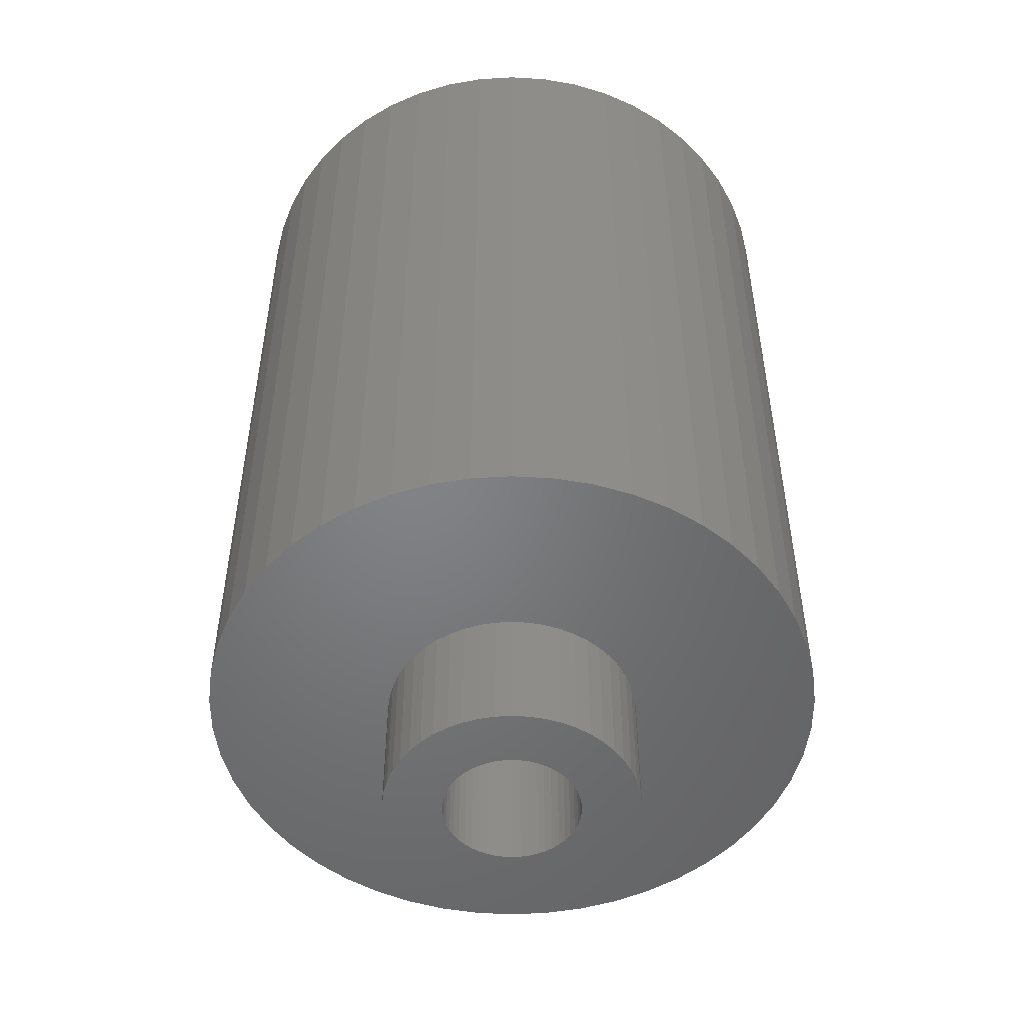
<metadata>
{"format":"stl","ext":"stl","renderer":"f3d","projection":"perspective","resolution":1024,"background":"white","views":[{"elev":-51.2,"azim":-75.6,"up":"+Z"}]}
</metadata>
<code>
# stl→obj: 450 verts, 900 faces
v 7 0 3
v 6.945 0.8773 -15
v 6.945 0.8773 3
v 7 0 -15
v -7 0 -15
v -6.945 0.8773 3
v -6.945 0.8773 -15
v -7 0 3
v 0.4395 6.986 -15
v -0.4395 6.986 3
v 0.4395 6.986 3
v -0.4395 6.986 -15
v -0.4395 -6.986 -15
v 0.4395 -6.986 3
v -0.4395 -6.986 3
v 0.4395 -6.986 -15
v 5.103 4.792 -15
v 4.462 5.394 3
v 5.103 4.792 3
v 4.462 5.394 -15
v -4.462 5.394 -15
v -5.103 4.792 3
v -4.462 5.394 3
v -5.103 4.792 -15
v -2.163 6.657 -15
v -2.98 6.334 3
v -2.163 6.657 3
v -2.98 6.334 -15
v 6.508 2.577 3
v 6.134 3.372 -15
v 6.134 3.372 3
v 6.508 2.577 -15
v 6.78 1.741 -15
v 6.78 1.741 3
v 2.98 6.334 -15
v 2.163 6.657 3
v 2.98 6.334 3
v 2.163 6.657 -15
v 3.751 5.91 -15
v 3.751 5.91 3
v -6.508 2.577 -15
v -6.134 3.372 3
v -6.134 3.372 -15
v -6.508 2.577 3
v -6.78 1.741 -15
v -6.78 1.741 3
v -1.312 6.876 -15
v -1.312 6.876 3
v 1.312 -6.876 3
v 1.312 -6.876 -15
v 5.663 4.114 3
v 5.663 4.114 -15
v 1.312 6.876 3
v 1.312 6.876 -15
v -5.663 4.114 3
v -5.663 4.114 -15
v 5 0 3
v 4.961 0.6267 3
v 6.945 -0.8773 3
v 4.843 1.243 3
v 4.961 -0.6267 3
v 4.649 1.841 3
v 6.78 -1.741 3
v 4.382 2.409 3
v 4.843 -1.243 3
v 4.045 2.939 3
v 6.508 -2.577 3
v 4.649 -1.841 3
v 3.645 3.423 3
v 3.187 3.853 3
v 2.679 4.222 3
v 2.129 4.524 3
v 1.545 4.755 3
v 0.9369 4.911 3
v 0.314 4.99 3
v -0.314 4.99 3
v -0.9369 4.911 3
v -1.545 4.755 3
v -2.129 4.524 3
v -2.679 4.222 3
v -3.751 5.91 3
v -3.187 3.853 3
v -3.645 3.423 3
v -4.045 2.939 3
v -4.382 2.409 3
v -4.649 1.841 3
v 6.134 -3.372 3
v 4.382 -2.409 3
v 5.663 -4.114 3
v 4.045 -2.939 3
v 5.103 -4.792 3
v 3.645 -3.423 3
v 4.462 -5.394 3
v 3.187 -3.853 3
v 3.751 -5.91 3
v 2.679 -4.222 3
v 2.98 -6.334 3
v 2.129 -4.524 3
v 2.163 -6.657 3
v 1.545 -4.755 3
v 0.9369 -4.911 3
v 0.314 -4.99 3
v -0.314 -4.99 3
v -0.9369 -4.911 3
v -1.312 -6.876 3
v -1.545 -4.755 3
v -2.163 -6.657 3
v -2.129 -4.524 3
v -2.98 -6.334 3
v -2.679 -4.222 3
v -3.751 -5.91 3
v -3.187 -3.853 3
v -4.462 -5.394 3
v -3.645 -3.423 3
v -5.103 -4.792 3
v -4.045 -2.939 3
v -5.663 -4.114 3
v -4.382 -2.409 3
v -6.134 -3.372 3
v -4.649 -1.841 3
v -6.508 -2.577 3
v -4.843 -1.243 3
v -6.78 -1.741 3
v -4.961 -0.6267 3
v -6.945 -0.8773 3
v -5 0 3
v -4.843 1.243 3
v -4.961 0.6267 3
v -3.751 5.91 -15
v 6.945 -0.8773 -15
v 6.508 -2.577 -15
v 6.134 -3.372 -15
v -5.103 -4.792 -15
v -4.462 -5.394 -15
v -6.134 -3.372 -15
v -6.508 -2.577 -15
v -5.663 -4.114 -15
v 2.875 0 -15
v 2.852 -0.3603 -15
v 6.78 -1.741 -15
v 2.785 -0.715 -15
v 2.852 0.3603 -15
v 2.673 -1.058 -15
v 2.519 -1.385 -15
v 5.663 -4.114 -15
v 2.785 0.715 -15
v 2.326 -1.69 -15
v 5.103 -4.792 -15
v 2.096 -1.968 -15
v 4.462 -5.394 -15
v 2.673 1.058 -15
v 1.833 -2.215 -15
v 3.751 -5.91 -15
v 1.54 -2.427 -15
v 2.98 -6.334 -15
v 2.519 1.385 -15
v 1.224 -2.601 -15
v 2.163 -6.657 -15
v 0.8884 -2.734 -15
v 0.5387 -2.824 -15
v 0.1805 -2.869 -15
v -0.1805 -2.869 -15
v -0.5387 -2.824 -15
v -1.312 -6.876 -15
v -0.8884 -2.734 -15
v -2.163 -6.657 -15
v -1.224 -2.601 -15
v -2.98 -6.334 -15
v -1.54 -2.427 -15
v -3.751 -5.91 -15
v -1.833 -2.215 -15
v -2.096 -1.968 -15
v -2.326 -1.69 -15
v -2.519 -1.385 -15
v 2.326 1.69 -15
v 2.096 1.968 -15
v 1.833 2.215 -15
v 1.54 2.427 -15
v 1.224 2.601 -15
v 0.8884 2.734 -15
v 0.5387 2.824 -15
v 0.1805 2.869 -15
v -0.1805 2.869 -15
v -0.5387 2.824 -15
v -0.8884 2.734 -15
v -1.224 2.601 -15
v -1.54 2.427 -15
v -1.833 2.215 -15
v -2.096 1.968 -15
v -2.326 1.69 -15
v -2.519 1.385 -15
v -2.673 1.058 -15
v -2.785 0.715 -15
v -2.852 0.3603 -15
v -2.875 0 -15
v -2.673 -1.058 -15
v -2.785 -0.715 -15
v -6.78 -1.741 -15
v -2.852 -0.3603 -15
v -6.945 -0.8773 -15
v 2.852 0.3603 -18
v 2.875 0 -18
v -2.875 0 -18
v -2.852 0.3603 -18
v 0.1805 2.869 -18
v -0.1805 2.869 -18
v -0.1805 -2.869 -18
v 0.1805 -2.869 -18
v 2.096 1.968 -18
v 1.833 2.215 -18
v -1.833 2.215 -18
v -2.096 1.968 -18
v -0.8884 2.734 -18
v -1.224 2.601 -18
v 2.519 1.385 -18
v 2.673 1.058 -18
v 2.785 0.715 -18
v 1.224 2.601 -18
v 0.8884 2.734 -18
v 0.5387 2.824 -18
v 1.54 2.427 -18
v -2.673 1.058 -18
v -2.519 1.385 -18
v -2.326 1.69 -18
v -2.785 0.715 -18
v -1.54 2.427 -18
v -0.5387 2.824 -18
v 2.785 -0.715 -18
v 2.673 -1.058 -18
v 0.5387 -2.824 -18
v 2.326 1.69 -18
v 2.852 -0.3603 -18
v 1.833 -2.215 -18
v 2.096 -1.968 -18
v -2.519 -1.385 -18
v -2.673 -1.058 -18
v 1.55 0 -18
v 1.538 -0.1943 -18
v 1.501 -0.3855 -18
v 1.538 0.1943 -18
v 1.441 -0.5706 -18
v 2.519 -1.385 -18
v 1.358 -0.7467 -18
v 2.326 -1.69 -18
v 1.501 0.3855 -18
v 1.254 -0.9111 -18
v 1.13 -1.061 -18
v 1.441 0.5706 -18
v 0.988 -1.194 -18
v 1.54 -2.427 -18
v 0.8305 -1.309 -18
v 1.224 -2.601 -18
v 0.66 -1.402 -18
v 0.8884 -2.734 -18
v 0.479 -1.474 -18
v 0.2904 -1.523 -18
v 0.09732 -1.547 -18
v -0.09732 -1.547 -18
v -0.2904 -1.523 -18
v -0.5387 -2.824 -18
v -0.479 -1.474 -18
v -0.8884 -2.734 -18
v -0.66 -1.402 -18
v -1.224 -2.601 -18
v -0.8305 -1.309 -18
v -1.54 -2.427 -18
v -0.988 -1.194 -18
v -1.833 -2.215 -18
v -1.13 -1.061 -18
v -2.096 -1.968 -18
v -1.254 -0.9111 -18
v -2.326 -1.69 -18
v -1.358 -0.7467 -18
v -1.441 -0.5706 -18
v 1.358 0.7467 -18
v 1.254 0.9111 -18
v 1.13 1.061 -18
v 0.988 1.194 -18
v 0.8305 1.309 -18
v 0.66 1.402 -18
v 0.479 1.474 -18
v 0.2904 1.523 -18
v 0.09732 1.547 -18
v -0.09732 1.547 -18
v -0.2904 1.523 -18
v -0.479 1.474 -18
v -0.66 1.402 -18
v -0.8305 1.309 -18
v -0.988 1.194 -18
v -1.13 1.061 -18
v -1.254 0.9111 -18
v -1.358 0.7467 -18
v -1.441 0.5706 -18
v -1.501 0.3855 -18
v -1.538 0.1943 -18
v -1.55 0 -18
v -1.501 -0.3855 -18
v -2.785 -0.715 -18
v -1.538 -0.1943 -18
v -2.852 -0.3603 -18
v 3.45 0 0
v 5 0 0
v 4.961 0.6267 0
v 3.423 0.4324 0
v 4.843 1.243 0
v 4.961 -0.6267 0
v 3.342 0.858 0
v 4.649 1.841 0
v 3.423 -0.4324 0
v 3.208 1.27 0
v 4.382 2.409 0
v 4.843 -1.243 0
v 3.023 1.662 0
v 4.045 2.939 0
v 3.342 -0.858 0
v 2.791 2.028 0
v 3.645 3.423 0
v 4.649 -1.841 0
v 3.208 -1.27 0
v 2.515 2.362 0
v 3.187 3.853 0
v 2.199 2.658 0
v 2.679 4.222 0
v 1.849 2.913 0
v 2.129 4.524 0
v 1.469 3.122 0
v 1.545 4.755 0
v 1.066 3.281 0
v 0.9369 4.911 0
v 0.6465 3.389 0
v 0.314 4.99 0
v 0.2166 3.443 0
v -0.2166 3.443 0
v -0.314 4.99 0
v -0.6465 3.389 0
v -0.9369 4.911 0
v -1.066 3.281 0
v -1.545 4.755 0
v -1.469 3.122 0
v -2.129 4.524 0
v -1.849 2.913 0
v -2.679 4.222 0
v -2.199 2.658 0
v -3.187 3.853 0
v -2.515 2.362 0
v -3.645 3.423 0
v -2.791 2.028 0
v -4.045 2.939 0
v -3.023 1.662 0
v -4.382 2.409 0
v -4.649 1.841 0
v -3.208 1.27 0
v 4.382 -2.409 0
v 3.023 -1.662 0
v 4.045 -2.939 0
v 2.791 -2.028 0
v 3.645 -3.423 0
v 2.515 -2.362 0
v 3.187 -3.853 0
v 2.199 -2.658 0
v 2.679 -4.222 0
v 1.849 -2.913 0
v 2.129 -4.524 0
v 1.469 -3.122 0
v 1.545 -4.755 0
v 1.066 -3.281 0
v 0.9369 -4.911 0
v 0.6465 -3.389 0
v 0.314 -4.99 0
v 0.2166 -3.443 0
v -0.2166 -3.443 0
v -0.314 -4.99 0
v -0.6465 -3.389 0
v -0.9369 -4.911 0
v -1.066 -3.281 0
v -1.545 -4.755 0
v -1.469 -3.122 0
v -2.129 -4.524 0
v -1.849 -2.913 0
v -2.679 -4.222 0
v -2.199 -2.658 0
v -3.187 -3.853 0
v -2.515 -2.362 0
v -3.645 -3.423 0
v -2.791 -2.028 0
v -4.045 -2.939 0
v -3.023 -1.662 0
v -4.382 -2.409 0
v -3.208 -1.27 0
v -4.649 -1.841 0
v -3.342 -0.858 0
v -4.843 -1.243 0
v -3.423 -0.4324 0
v -4.961 -0.6267 0
v -3.45 0 0
v -3.342 0.858 0
v -4.843 1.243 0
v -3.423 0.4324 0
v -4.961 0.6267 0
v -5 0 0
v 1.55 0 -1
v 1.538 0.1943 -1
v -1.538 -0.1943 -1
v -1.55 0 -1
v 1.538 -0.1943 -1
v -0.09732 -1.547 -1
v 0.09732 -1.547 -1
v 0.2904 1.523 -1
v 0.09732 1.547 -1
v 1.441 -0.5706 -1
v -1.13 -1.061 -1
v -1.254 -0.9111 -1
v -1.538 0.1943 -1
v -1.441 0.5706 -1
v 1.13 1.061 -1
v 1.501 0.3855 -1
v 1.254 -0.9111 -1
v 1.13 -1.061 -1
v 0.8305 -1.309 -1
v 0.66 -1.402 -1
v -0.8305 -1.309 -1
v -1.13 1.061 -1
v 0.479 1.474 -1
v 0.988 1.194 -1
v 1.441 0.5706 -1
v 1.358 0.7467 -1
v 1.254 0.9111 -1
v 1.501 -0.3855 -1
v 0.479 -1.474 -1
v -1.441 -0.5706 -1
v -0.988 -1.194 -1
v -0.479 -1.474 -1
v -1.501 -0.3855 -1
v -1.501 0.3855 -1
v -0.09732 1.547 -1
v -0.479 1.474 -1
v -1.254 0.9111 -1
v 0.8305 1.309 -1
v 0.2904 -1.523 -1
v -0.2904 -1.523 -1
v -0.66 -1.402 -1
v -0.2904 1.523 -1
v -0.988 1.194 -1
v 0.66 1.402 -1
v 1.358 -0.7467 -1
v 0.988 -1.194 -1
v -1.358 -0.7467 -1
v -0.8305 1.309 -1
v -1.358 0.7467 -1
v -0.66 1.402 -1
f 1 2 3
f 2 1 4
f 5 6 7
f 6 5 8
f 9 10 11
f 10 9 12
f 13 14 15
f 14 13 16
f 17 18 19
f 18 17 20
f 21 22 23
f 22 21 24
f 25 26 27
f 26 25 28
f 29 30 31
f 30 29 32
f 3 33 34
f 33 3 2
f 35 36 37
f 36 35 38
f 39 37 40
f 37 39 35
f 41 42 43
f 42 41 44
f 45 44 41
f 44 45 46
f 47 27 48
f 27 47 25
f 16 49 14
f 49 16 50
f 34 32 29
f 32 34 33
f 51 17 19
f 17 51 52
f 31 52 51
f 52 31 30
f 38 53 36
f 53 38 54
f 54 11 53
f 11 54 9
f 20 40 18
f 40 20 39
f 43 55 56
f 55 43 42
f 56 22 24
f 22 56 55
f 7 46 45
f 46 7 6
f 57 1 3
f 58 3 34
f 1 57 59
f 60 34 29
f 61 59 57
f 62 29 31
f 59 61 63
f 64 31 51
f 65 63 61
f 66 51 19
f 63 65 67
f 68 67 65
f 3 58 57
f 34 60 58
f 29 62 60
f 69 19 18
f 31 64 62
f 51 66 64
f 70 18 40
f 19 69 66
f 18 70 69
f 71 40 37
f 40 71 70
f 72 37 36
f 37 72 71
f 36 73 72
f 53 73 36
f 53 74 73
f 11 74 53
f 11 75 74
f 11 76 75
f 10 76 11
f 10 77 76
f 48 77 10
f 48 78 77
f 27 78 48
f 78 27 79
f 26 79 27
f 79 26 80
f 81 80 26
f 80 81 82
f 23 82 81
f 82 23 83
f 22 83 23
f 83 22 84
f 55 84 22
f 84 55 85
f 42 85 55
f 44 86 42
f 85 42 86
f 67 68 87
f 88 87 68
f 87 88 89
f 90 89 88
f 89 90 91
f 92 91 90
f 91 92 93
f 94 93 92
f 93 94 95
f 96 95 94
f 95 96 97
f 98 97 96
f 97 98 99
f 100 99 98
f 100 49 99
f 101 49 100
f 101 14 49
f 102 14 101
f 103 14 102
f 103 15 14
f 104 15 103
f 104 105 15
f 106 105 104
f 107 106 108
f 106 107 105
f 109 108 110
f 108 109 107
f 111 110 112
f 113 112 114
f 110 111 109
f 115 114 116
f 117 116 118
f 112 113 111
f 119 118 120
f 121 120 122
f 123 122 124
f 114 115 113
f 125 124 126
f 86 44 127
f 46 127 44
f 116 117 115
f 127 46 128
f 118 119 117
f 6 128 46
f 120 121 119
f 128 6 126
f 122 123 121
f 8 126 6
f 124 125 123
f 126 8 125
f 28 81 26
f 81 28 129
f 129 23 81
f 23 129 21
f 12 48 10
f 48 12 47
f 59 4 1
f 4 59 130
f 87 131 67
f 131 87 132
f 133 113 115
f 113 133 134
f 135 121 136
f 121 135 119
f 137 119 135
f 119 137 117
f 138 4 130
f 139 130 140
f 4 138 2
f 141 140 131
f 142 2 138
f 143 131 132
f 2 142 33
f 144 132 145
f 146 33 142
f 147 145 148
f 33 146 32
f 149 148 150
f 151 32 146
f 152 150 153
f 32 151 30
f 154 153 155
f 156 30 151
f 30 156 52
f 130 139 138
f 140 141 139
f 131 143 141
f 132 144 143
f 145 147 144
f 157 155 158
f 148 149 147
f 150 152 149
f 153 154 152
f 159 158 50
f 155 157 154
f 158 159 157
f 50 160 159
f 16 160 50
f 16 161 160
f 16 162 161
f 13 162 16
f 13 163 162
f 164 163 13
f 163 164 165
f 166 165 164
f 165 166 167
f 168 167 166
f 167 168 169
f 170 169 168
f 169 170 171
f 134 171 170
f 171 134 172
f 133 172 134
f 172 133 173
f 173 137 174
f 137 173 133
f 175 52 156
f 52 175 17
f 176 17 175
f 17 176 20
f 177 20 176
f 20 177 39
f 178 39 177
f 39 178 35
f 179 35 178
f 35 179 38
f 180 38 179
f 38 180 54
f 181 54 180
f 181 9 54
f 182 9 181
f 183 9 182
f 183 12 9
f 184 12 183
f 47 184 185
f 25 185 186
f 184 47 12
f 28 186 187
f 129 187 188
f 21 188 189
f 185 25 47
f 24 189 190
f 56 190 191
f 43 191 192
f 41 192 193
f 45 193 194
f 186 28 25
f 7 194 195
f 135 174 137
f 174 135 196
f 187 129 28
f 136 196 135
f 188 21 129
f 196 136 197
f 189 24 21
f 198 197 136
f 190 56 24
f 197 198 199
f 191 43 56
f 200 199 198
f 192 41 43
f 199 200 195
f 193 45 41
f 5 195 200
f 194 7 45
f 195 5 7
f 155 95 97
f 95 155 153
f 67 140 63
f 140 67 131
f 133 117 137
f 117 133 115
f 136 123 198
f 123 136 121
f 150 91 93
f 91 150 148
f 158 97 99
f 97 158 155
f 50 99 49
f 99 50 158
f 63 130 59
f 130 63 140
f 89 132 87
f 132 89 145
f 91 145 89
f 145 91 148
f 164 15 105
f 15 164 13
f 168 107 109
f 107 168 166
f 166 105 107
f 105 166 164
f 198 125 200
f 125 198 123
f 200 8 5
f 8 200 125
f 153 93 95
f 93 153 150
f 170 109 111
f 109 170 168
f 134 111 113
f 111 134 170
f 138 201 142
f 201 138 202
f 203 194 204
f 194 203 195
f 205 183 182
f 183 205 206
f 207 161 162
f 161 207 208
f 209 177 176
f 177 209 210
f 211 189 188
f 189 211 212
f 213 186 185
f 186 213 214
f 151 215 156
f 215 151 216
f 142 217 146
f 217 142 201
f 218 180 179
f 180 218 219
f 219 181 180
f 181 219 220
f 221 179 178
f 179 221 218
f 222 191 223
f 191 222 192
f 223 190 224
f 190 223 191
f 225 192 222
f 192 225 193
f 226 188 187
f 188 226 211
f 206 184 183
f 184 206 227
f 143 228 141
f 228 143 229
f 208 160 161
f 160 208 230
f 146 216 151
f 216 146 217
f 175 209 176
f 209 175 231
f 156 231 175
f 231 156 215
f 220 182 181
f 182 220 205
f 210 178 177
f 178 210 221
f 224 189 212
f 189 224 190
f 204 193 225
f 193 204 194
f 227 185 184
f 185 227 213
f 139 202 138
f 202 139 232
f 233 149 152
f 149 233 234
f 141 232 139
f 232 141 228
f 235 196 236
f 196 235 174
f 237 202 232
f 238 232 228
f 202 237 201
f 239 228 229
f 240 201 237
f 241 229 242
f 201 240 217
f 243 242 244
f 245 217 240
f 246 244 234
f 217 245 216
f 247 234 233
f 248 216 245
f 216 248 215
f 249 233 250
f 232 238 237
f 228 239 238
f 229 241 239
f 242 243 241
f 244 246 243
f 251 250 252
f 234 247 246
f 233 249 247
f 253 252 254
f 250 251 249
f 252 253 251
f 255 254 230
f 254 255 253
f 230 256 255
f 208 256 230
f 208 257 256
f 208 258 257
f 207 258 208
f 207 259 258
f 260 259 207
f 259 260 261
f 262 261 260
f 261 262 263
f 264 263 262
f 263 264 265
f 266 265 264
f 265 266 267
f 268 267 266
f 267 268 269
f 270 269 268
f 269 270 271
f 272 271 270
f 271 272 273
f 235 273 272
f 273 235 274
f 275 215 248
f 215 275 231
f 276 231 275
f 231 276 209
f 277 209 276
f 209 277 210
f 278 210 277
f 210 278 221
f 279 221 278
f 221 279 218
f 280 218 279
f 218 280 219
f 281 219 280
f 219 281 220
f 282 220 281
f 282 205 220
f 283 205 282
f 284 205 283
f 284 206 205
f 285 206 284
f 227 285 286
f 285 227 206
f 213 286 287
f 214 287 288
f 286 213 227
f 226 288 289
f 211 289 290
f 287 214 213
f 212 290 291
f 224 291 292
f 223 292 293
f 222 293 294
f 225 294 295
f 288 226 214
f 204 295 296
f 236 274 235
f 289 211 226
f 274 236 297
f 290 212 211
f 298 297 236
f 291 224 212
f 297 298 299
f 292 223 224
f 300 299 298
f 293 222 223
f 299 300 296
f 294 225 222
f 203 296 300
f 295 204 225
f 296 203 204
f 254 157 159
f 157 254 252
f 214 187 186
f 187 214 226
f 252 154 157
f 154 252 250
f 144 229 143
f 229 144 242
f 149 244 147
f 244 149 234
f 264 165 167
f 165 264 262
f 270 171 172
f 171 270 268
f 236 197 298
f 197 236 196
f 230 159 160
f 159 230 254
f 250 152 154
f 152 250 233
f 147 242 144
f 242 147 244
f 268 169 171
f 169 268 266
f 262 163 165
f 163 262 260
f 272 174 235
f 174 272 173
f 298 199 300
f 199 298 197
f 300 195 203
f 195 300 199
f 260 162 163
f 162 260 207
f 270 173 272
f 173 270 172
f 266 167 169
f 167 266 264
f 301 302 303
f 304 303 305
f 302 301 306
f 307 305 308
f 309 306 301
f 310 308 311
f 306 309 312
f 313 311 314
f 315 312 309
f 316 314 317
f 312 315 318
f 319 318 315
f 303 304 301
f 305 307 304
f 308 310 307
f 320 317 321
f 311 313 310
f 314 316 313
f 322 321 323
f 317 320 316
f 321 322 320
f 324 323 325
f 323 324 322
f 326 325 327
f 325 326 324
f 327 328 326
f 329 328 327
f 329 330 328
f 331 330 329
f 331 332 330
f 331 333 332
f 334 333 331
f 334 335 333
f 336 335 334
f 336 337 335
f 338 337 336
f 337 338 339
f 340 339 338
f 339 340 341
f 342 341 340
f 341 342 343
f 344 343 342
f 343 344 345
f 346 345 344
f 345 346 347
f 348 347 346
f 347 348 349
f 350 349 348
f 351 352 350
f 349 350 352
f 318 319 353
f 354 353 319
f 353 354 355
f 356 355 354
f 355 356 357
f 358 357 356
f 357 358 359
f 360 359 358
f 359 360 361
f 362 361 360
f 361 362 363
f 364 363 362
f 363 364 365
f 366 365 364
f 366 367 365
f 368 367 366
f 368 369 367
f 370 369 368
f 371 369 370
f 371 372 369
f 373 372 371
f 373 374 372
f 375 374 373
f 376 375 377
f 375 376 374
f 378 377 379
f 377 378 376
f 380 379 381
f 382 381 383
f 379 380 378
f 384 383 385
f 386 385 387
f 381 382 380
f 388 387 389
f 390 389 391
f 392 391 393
f 383 384 382
f 394 393 395
f 352 351 396
f 397 396 351
f 385 386 384
f 396 397 398
f 387 388 386
f 399 398 397
f 389 390 388
f 398 399 395
f 391 392 390
f 400 395 399
f 393 394 392
f 395 400 394
f 401 301 402
f 403 404 395
f 309 301 405
f 406 370 407
f 370 406 371
f 408 332 409
f 319 315 410
f 411 412 383
f 381 411 383
f 413 398 395
f 414 352 396
f 320 322 415
f 402 304 416
f 358 417 418
f 364 362 419
f 364 419 420
f 379 421 381
f 422 343 345
f 423 330 408
f 408 330 332
f 415 322 424
f 307 310 425
f 426 313 427
f 416 307 425
f 304 307 416
f 301 304 402
f 315 309 428
f 309 405 428
f 364 420 429
f 366 364 429
f 362 360 419
f 389 430 391
f 421 431 381
f 373 432 375
f 431 411 381
f 387 430 389
f 383 412 385
f 433 403 393
f 434 396 398
f 413 434 398
f 332 435 409
f 435 332 333
f 436 337 339
f 437 347 349
f 326 328 423
f 328 330 423
f 322 324 438
f 316 320 427
f 310 313 425
f 315 428 410
f 354 319 410
f 358 356 417
f 356 354 417
f 368 439 370
f 360 358 418
f 393 403 395
f 371 440 373
f 440 432 373
f 432 441 377
f 377 421 379
f 385 412 387
f 434 414 396
f 436 442 335
f 422 443 343
f 437 345 347
f 414 349 352
f 444 326 423
f 424 322 438
f 324 326 438
f 425 313 426
f 427 320 415
f 313 316 427
f 301 401 405
f 354 410 445
f 354 445 417
f 368 366 429
f 368 429 439
f 370 439 407
f 360 418 446
f 360 446 419
f 430 433 391
f 391 433 393
f 375 432 377
f 371 406 440
f 441 421 377
f 412 447 387
f 447 430 387
f 404 413 395
f 443 448 343
f 448 341 343
f 448 339 341
f 442 333 335
f 435 333 442
f 437 422 345
f 414 449 349
f 449 437 349
f 438 326 444
f 436 335 337
f 448 450 339
f 450 436 339
f 237 402 240
f 402 237 401
f 404 295 413
f 295 404 296
f 284 409 435
f 409 284 283
f 257 406 407
f 406 257 258
f 247 417 246
f 417 247 418
f 278 415 424
f 415 278 277
f 290 443 422
f 443 290 289
f 287 436 450
f 436 287 286
f 248 426 275
f 426 248 425
f 275 427 276
f 427 275 426
f 281 444 423
f 444 281 280
f 282 423 408
f 423 282 281
f 279 424 438
f 424 279 278
f 449 291 437
f 291 449 292
f 437 290 422
f 290 437 291
f 434 293 414
f 293 434 294
f 288 450 448
f 450 288 287
f 286 442 436
f 442 286 285
f 253 429 420
f 429 253 255
f 245 425 248
f 425 245 416
f 240 416 245
f 416 240 402
f 276 415 277
f 415 276 427
f 283 408 409
f 408 283 282
f 414 292 449
f 292 414 293
f 413 294 434
f 294 413 295
f 289 448 443
f 448 289 288
f 285 435 442
f 435 285 284
f 241 428 239
f 428 241 410
f 239 405 238
f 405 239 428
f 267 411 431
f 411 267 269
f 256 407 439
f 407 256 257
f 247 446 418
f 446 247 249
f 251 420 419
f 420 251 253
f 280 438 444
f 438 280 279
f 238 401 237
f 401 238 405
f 259 432 440
f 432 259 261
f 411 271 412
f 271 411 269
f 430 297 433
f 297 430 274
f 249 419 446
f 419 249 251
f 243 410 241
f 410 243 445
f 246 445 243
f 445 246 417
f 258 440 406
f 440 258 259
f 412 273 447
f 273 412 271
f 447 274 430
f 274 447 273
f 433 299 403
f 299 433 297
f 403 296 404
f 296 403 299
f 255 439 429
f 439 255 256
f 263 421 441
f 421 263 265
f 265 431 421
f 431 265 267
f 261 441 432
f 441 261 263
f 302 58 303
f 58 302 57
f 126 399 128
f 399 126 400
f 334 75 76
f 75 334 331
f 369 103 102
f 103 369 372
f 321 69 70
f 69 321 317
f 346 82 83
f 82 346 344
f 340 78 79
f 78 340 338
f 308 64 311
f 64 308 62
f 303 60 305
f 60 303 58
f 327 72 73
f 72 327 325
f 329 73 74
f 73 329 327
f 325 71 72
f 71 325 323
f 86 350 85
f 350 86 351
f 84 346 83
f 346 84 348
f 127 351 86
f 351 127 397
f 338 77 78
f 77 338 336
f 367 102 101
f 102 367 369
f 305 62 308
f 62 305 60
f 314 69 317
f 69 314 66
f 311 66 314
f 66 311 64
f 331 74 75
f 74 331 329
f 323 70 71
f 70 323 321
f 85 348 84
f 348 85 350
f 128 397 127
f 397 128 399
f 342 79 80
f 79 342 340
f 344 80 82
f 80 344 342
f 336 76 77
f 76 336 334
f 306 57 302
f 57 306 61
f 312 61 306
f 61 312 65
f 382 114 112
f 114 382 384
f 118 390 120
f 390 118 388
f 114 386 116
f 386 114 384
f 361 98 96
f 98 361 363
f 353 68 318
f 68 353 88
f 120 392 122
f 392 120 390
f 357 94 92
f 94 357 359
f 363 100 98
f 100 363 365
f 365 101 100
f 101 365 367
f 355 88 353
f 88 355 90
f 357 90 355
f 90 357 92
f 318 65 312
f 65 318 68
f 372 104 103
f 104 372 374
f 116 388 118
f 388 116 386
f 122 394 124
f 394 122 392
f 124 400 126
f 400 124 394
f 359 96 94
f 96 359 361
f 374 106 104
f 106 374 376
f 380 112 110
f 112 380 382
f 376 108 106
f 108 376 378
f 378 110 108
f 110 378 380

</code>
